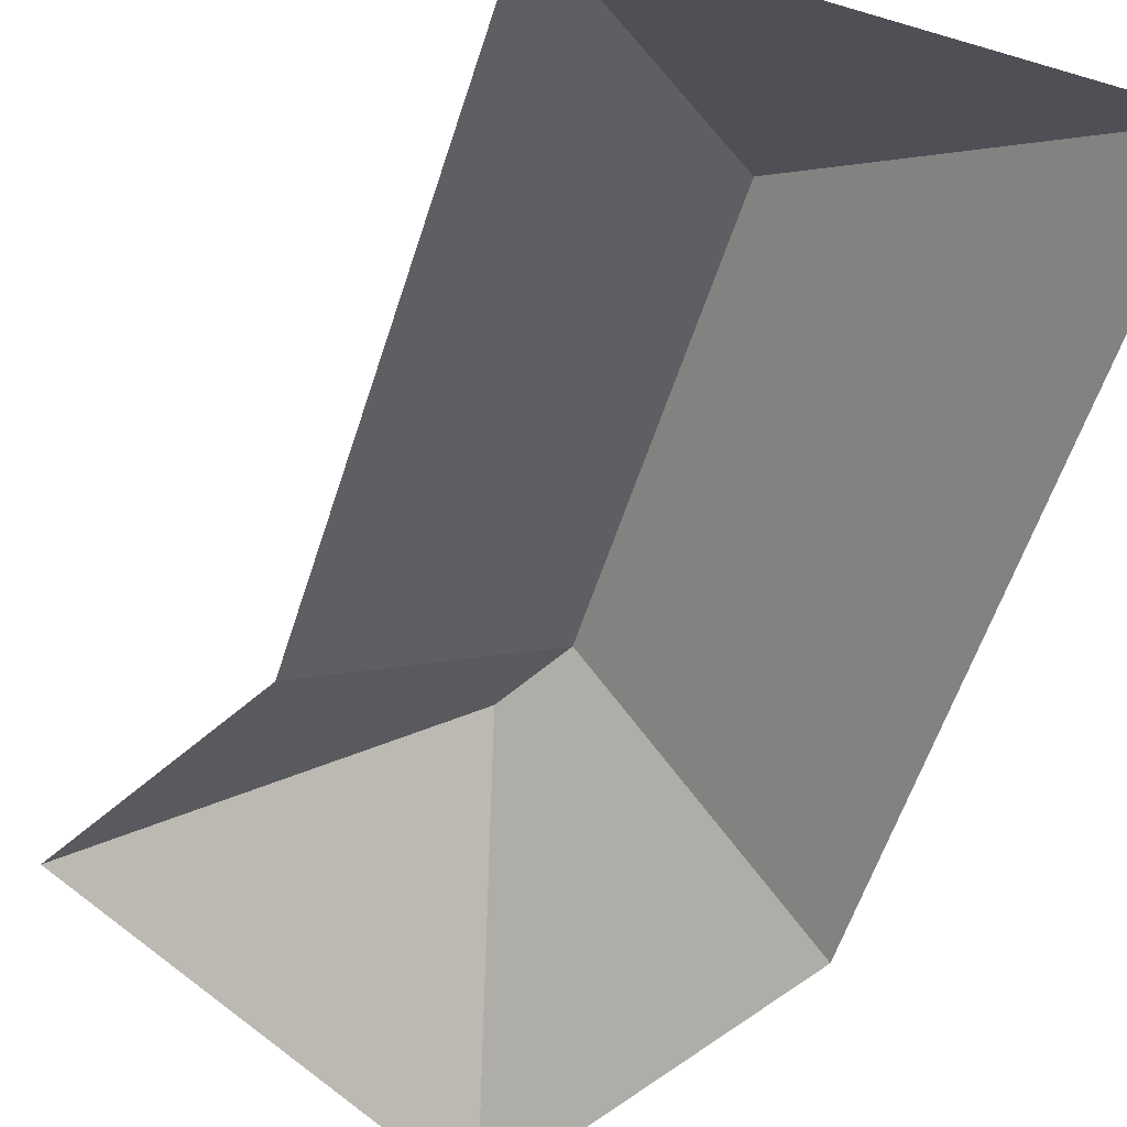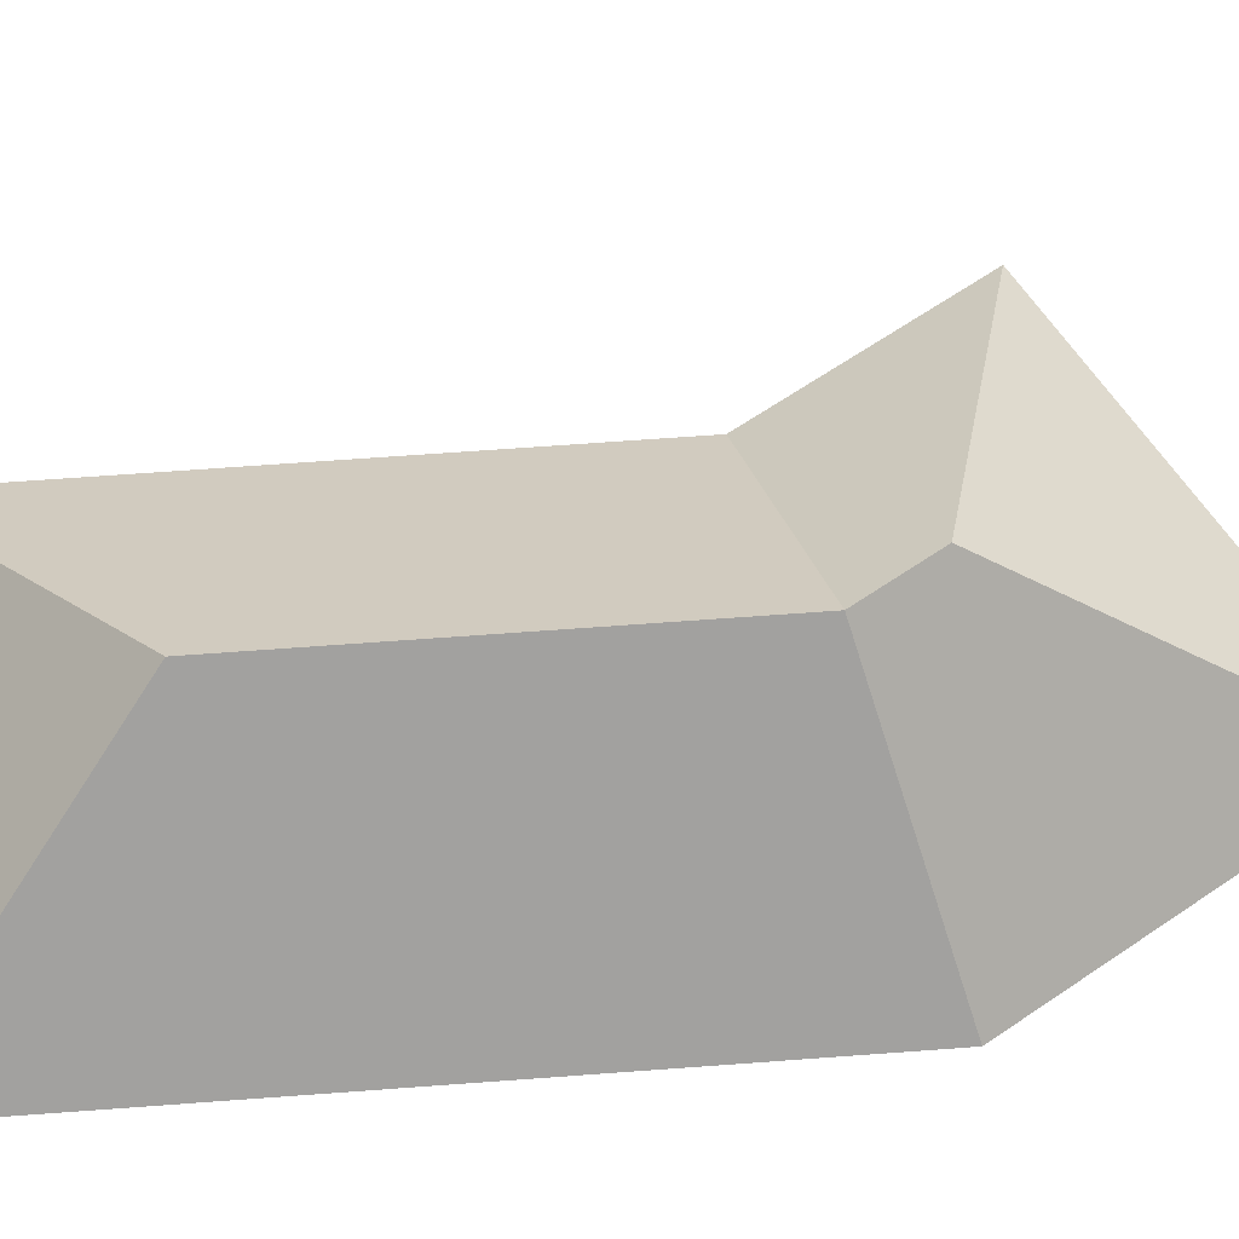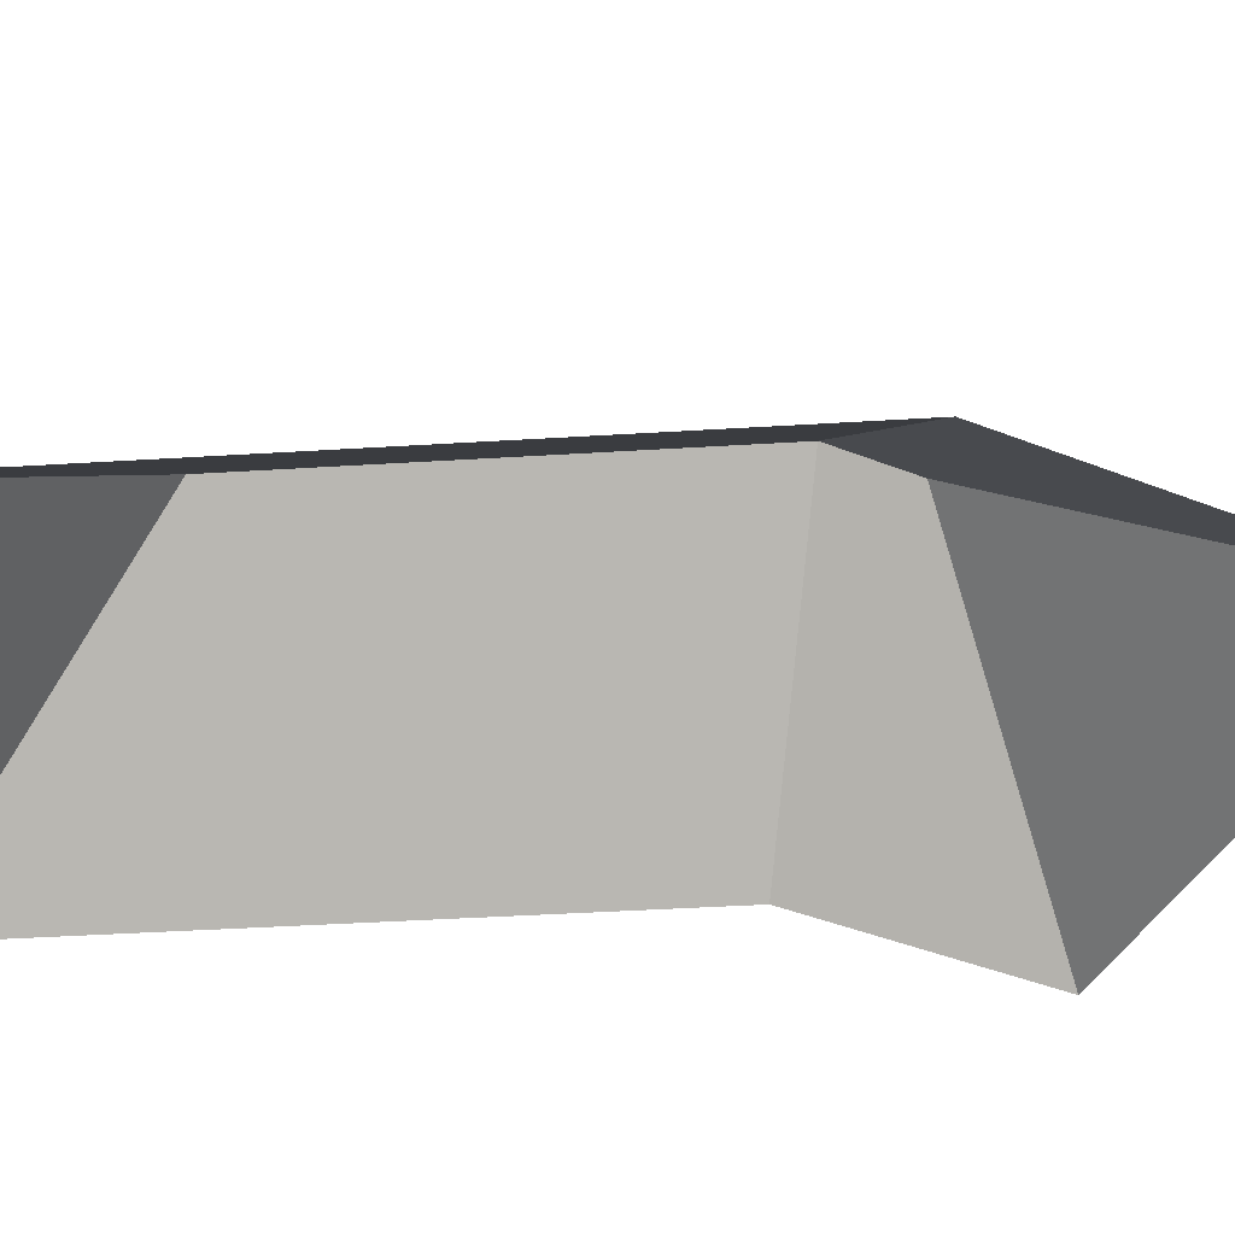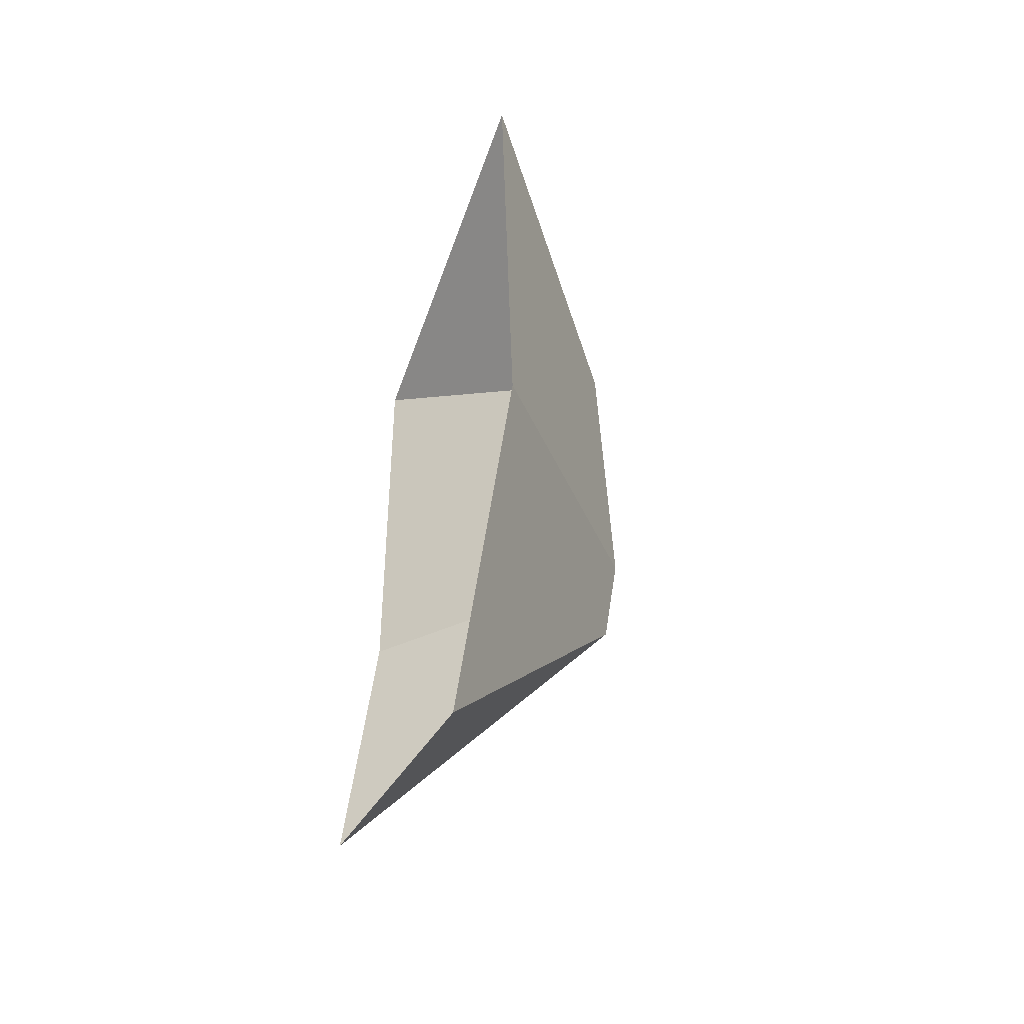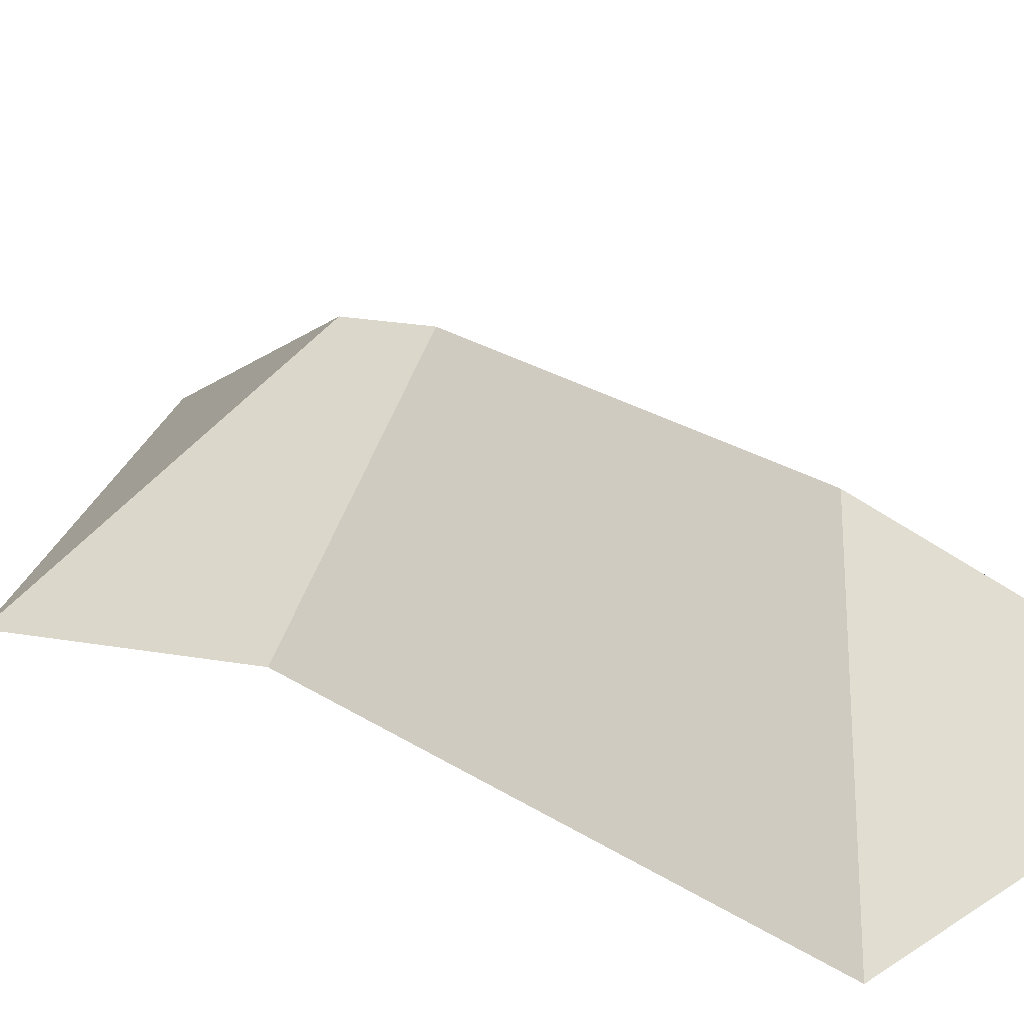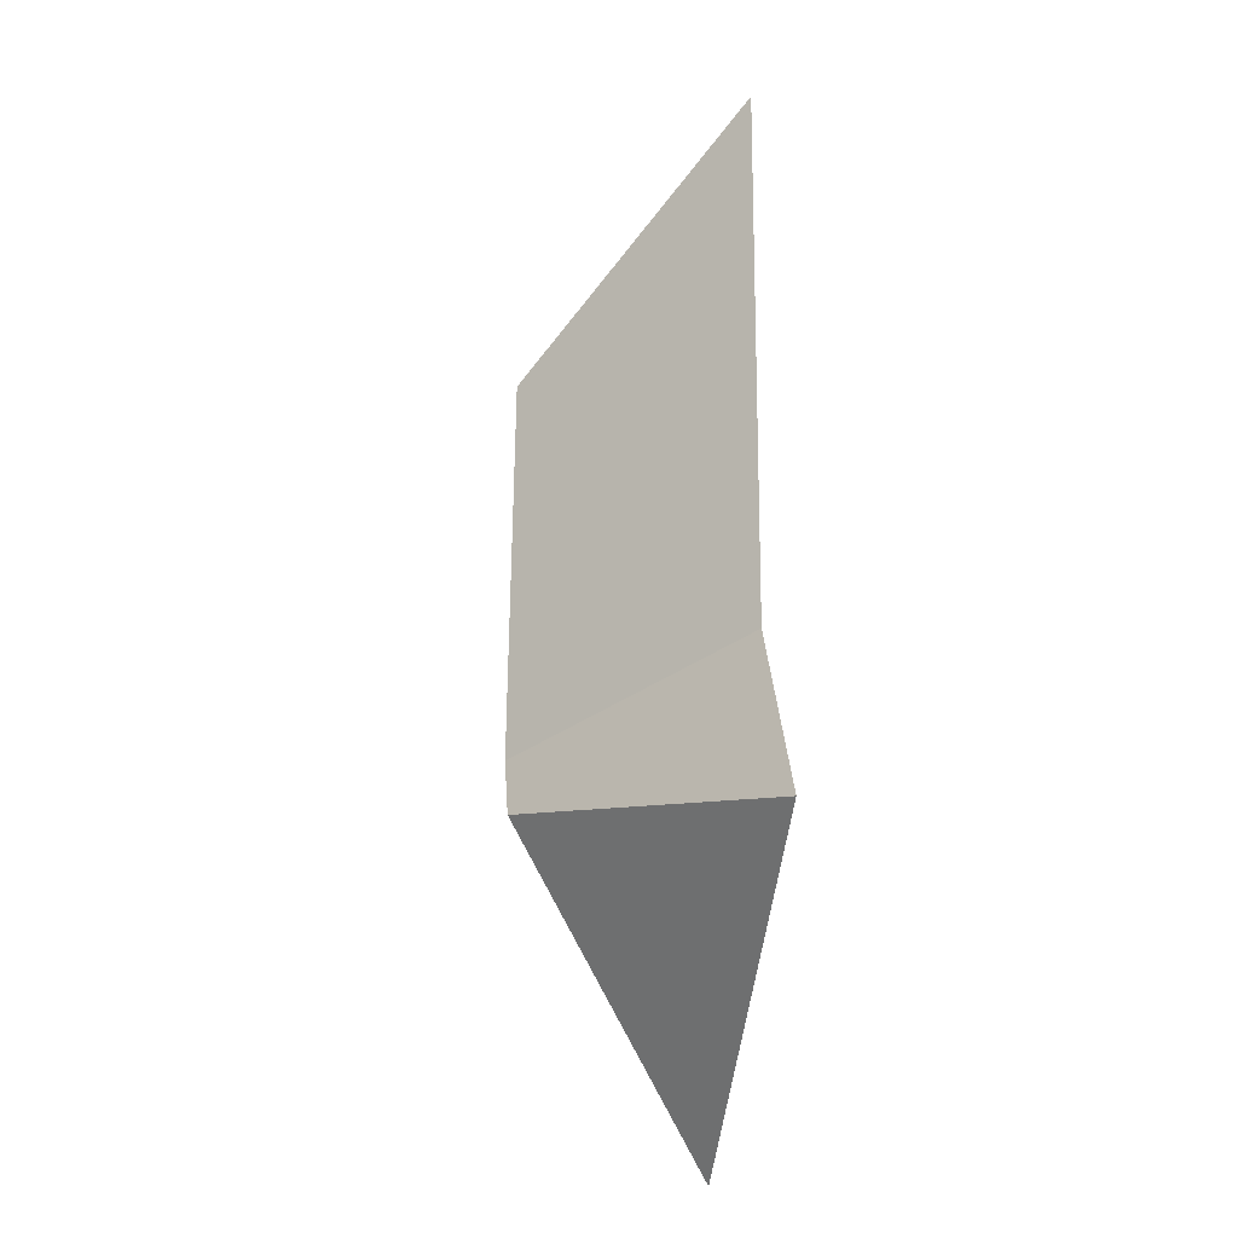
<metadata>
{"format":"obj","ext":"obj","renderer":"f3d","projection":"perspective","resolution":1024,"background":"white","views":[{"elev":-56.1,"azim":-20.6,"up":"+Y"},{"elev":65.7,"azim":82.5,"up":"+Y"},{"elev":-41.5,"azim":91.1,"up":"+Y"},{"elev":-53.9,"azim":70.2,"up":"+Z"},{"elev":26.8,"azim":-48.5,"up":"+Y"},{"elev":-29.2,"azim":-98.7,"up":"+Z"}]}
</metadata>
<code>
o CG10_500_035061_0038_roof
v 34.2 75 -26.13
v 190 75 -17.34
v 117.8 145 -97.29
v 45.58 75 -229.3
v 125.9 145 -241.2
v 204 75 -263.8
v 113.2 145 -266.4
v 8.359 75 -303.1
v 148.5 75 -373.8
v 34.2 0 -26.13
v 190 0 -17.34
v 204 0 -263.8
v 148.5 0 -373.8
v 8.359 0 -303.1
v 45.58 0 -229.3
f 8 7 9
f 6 9 7 5
f 2 6 5 3
f 1 2 3
f 4 1 3 5
f 8 4 5 7

</code>
